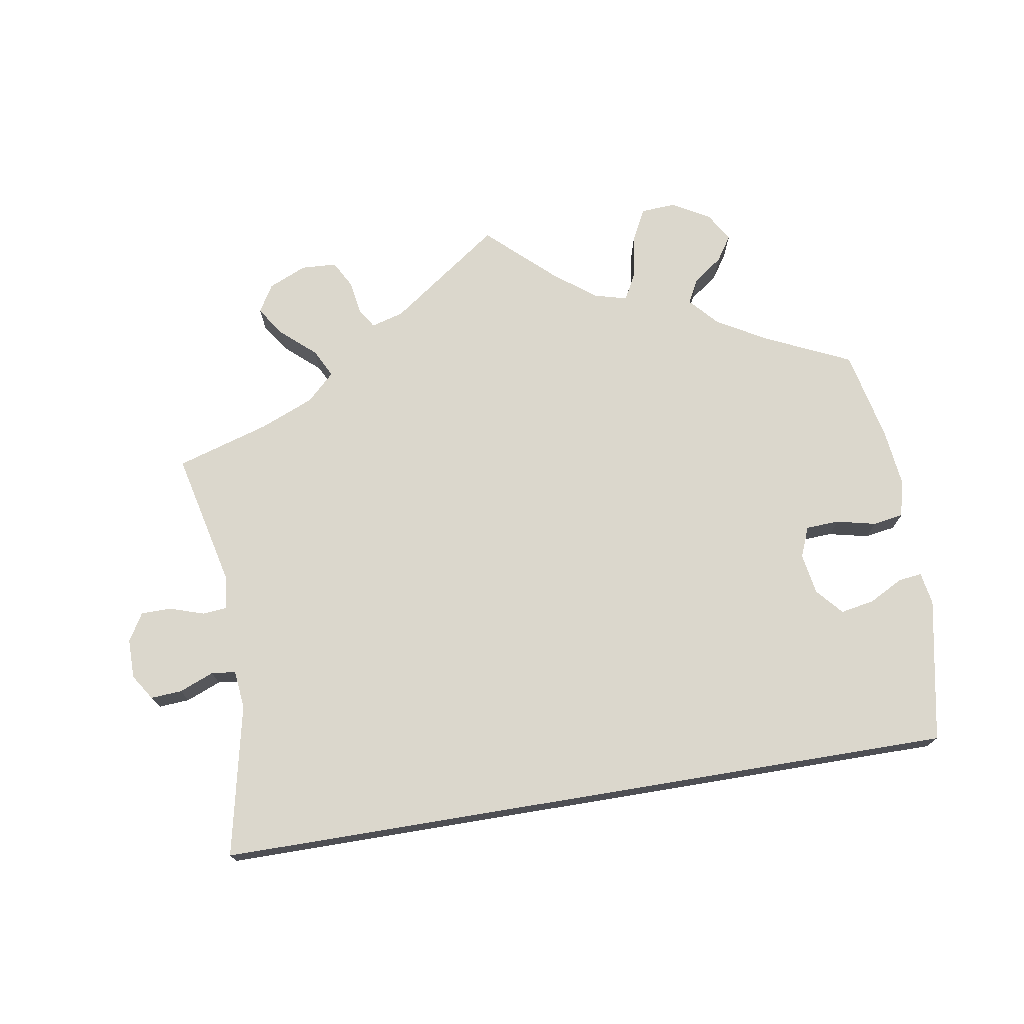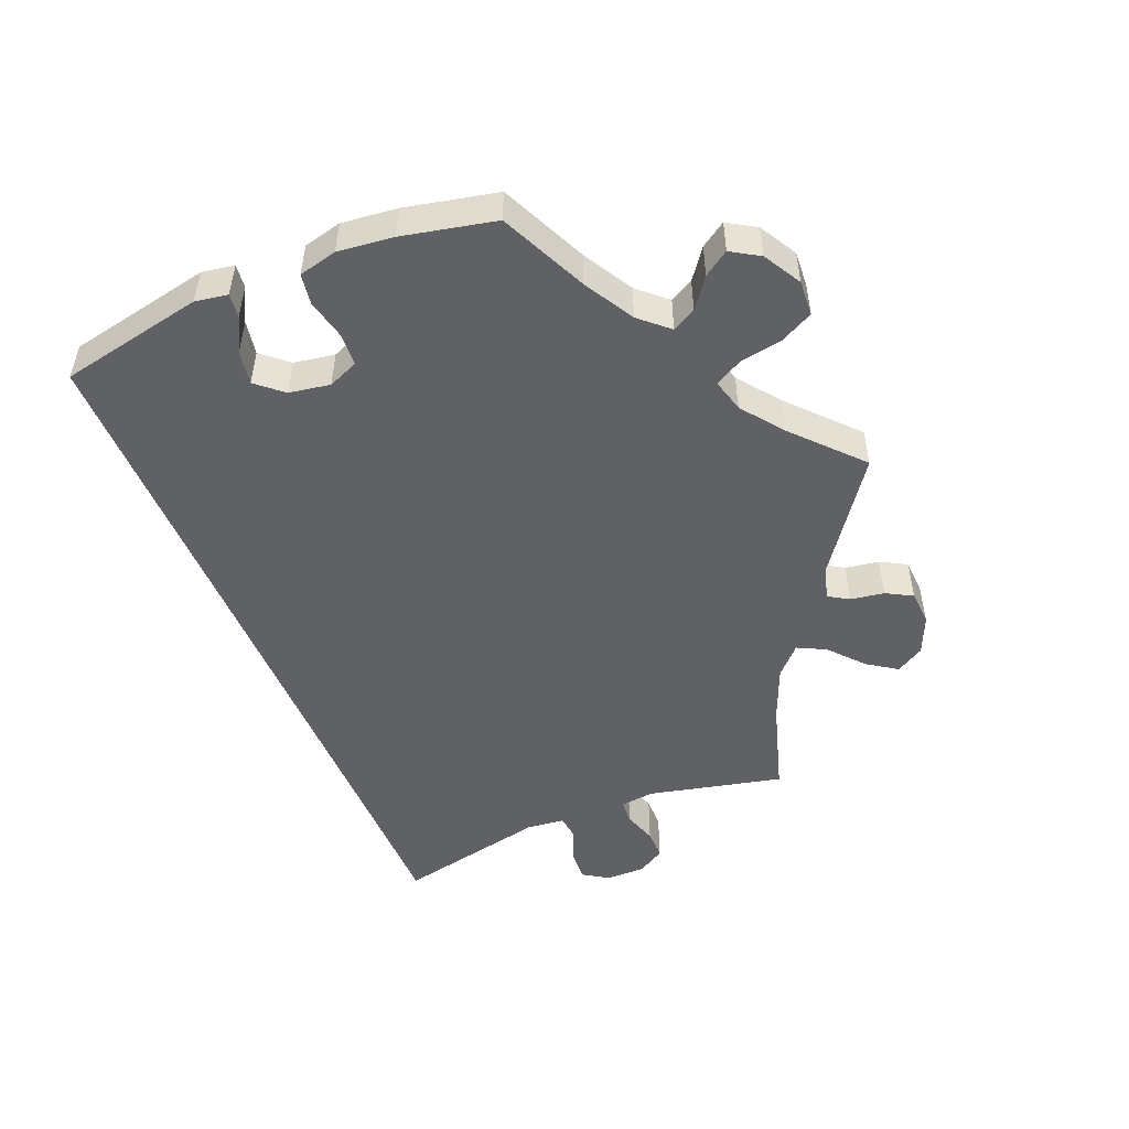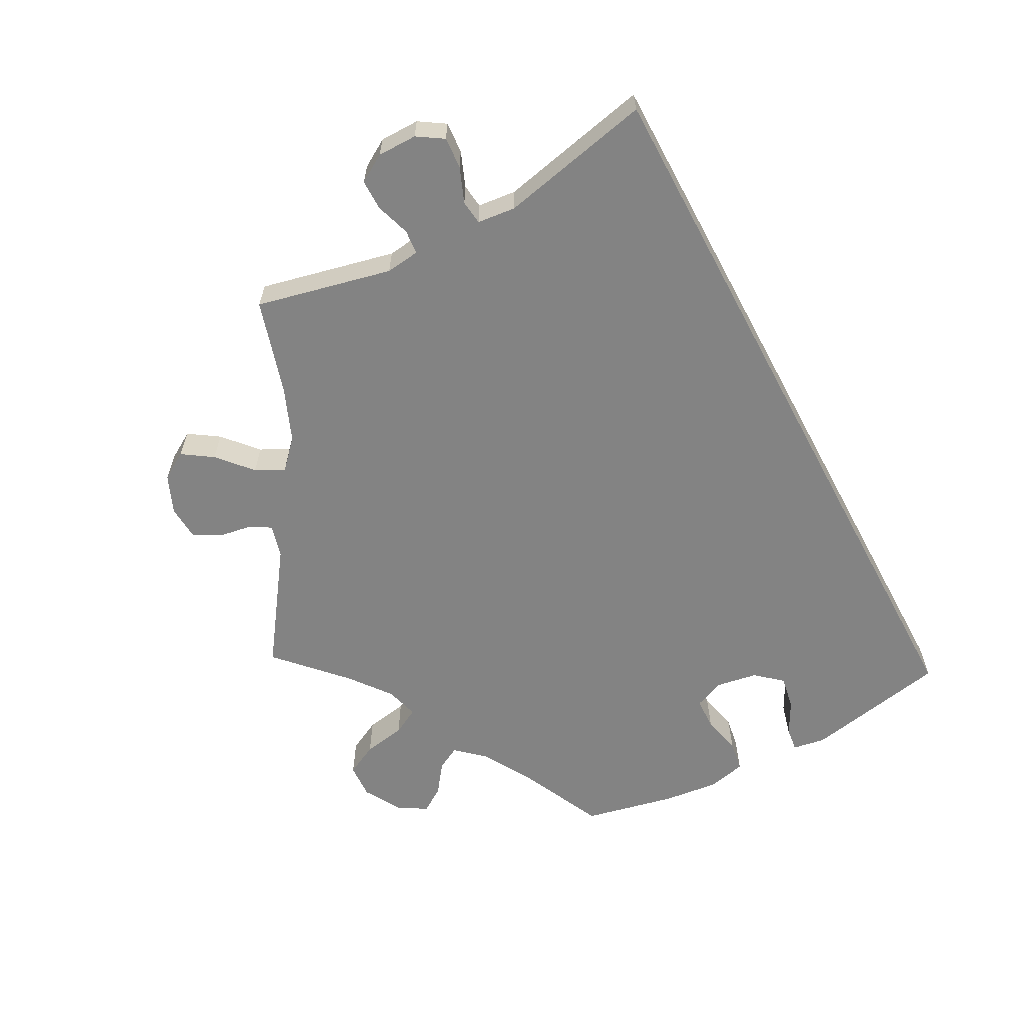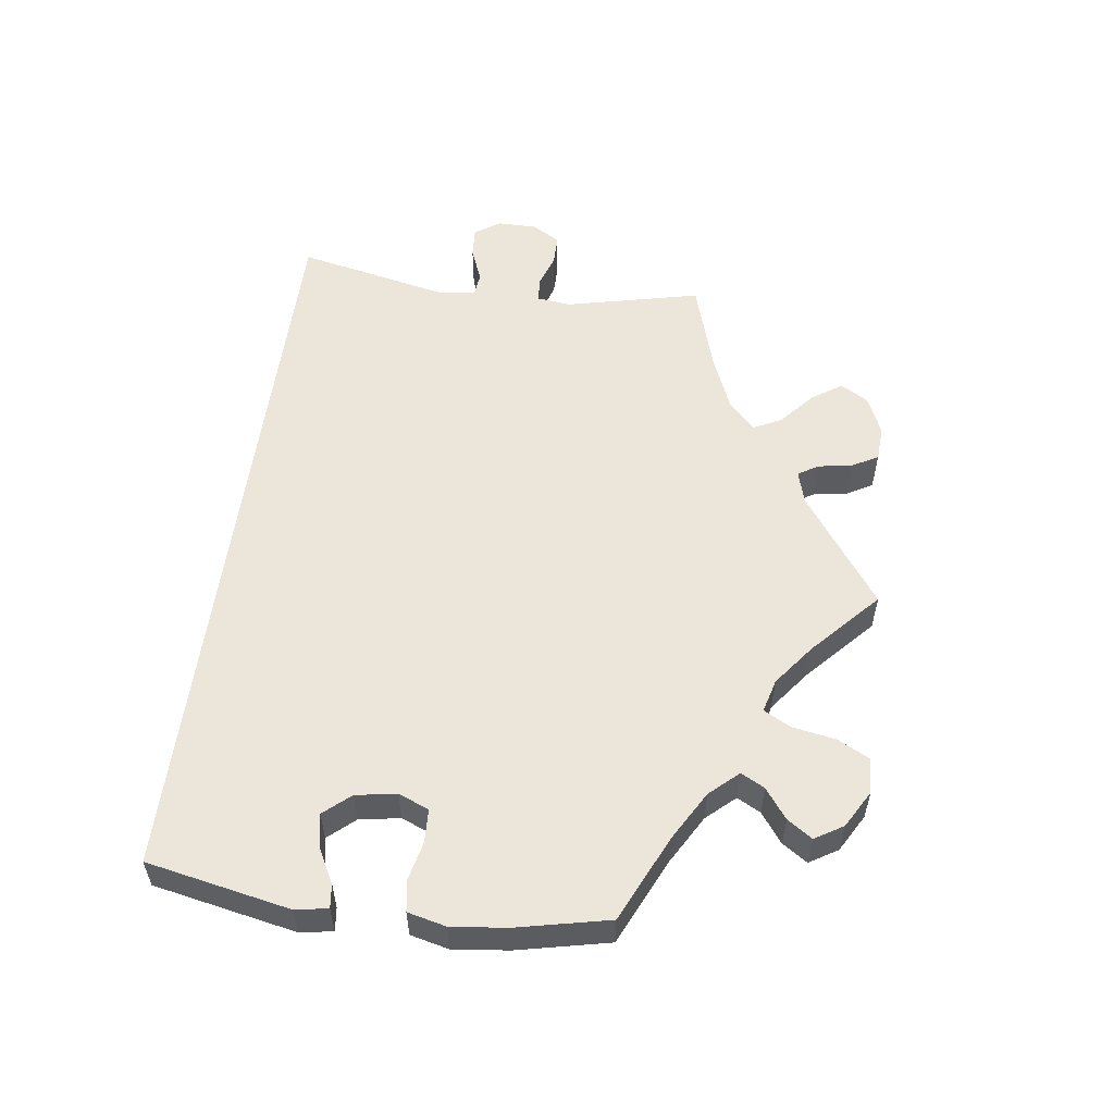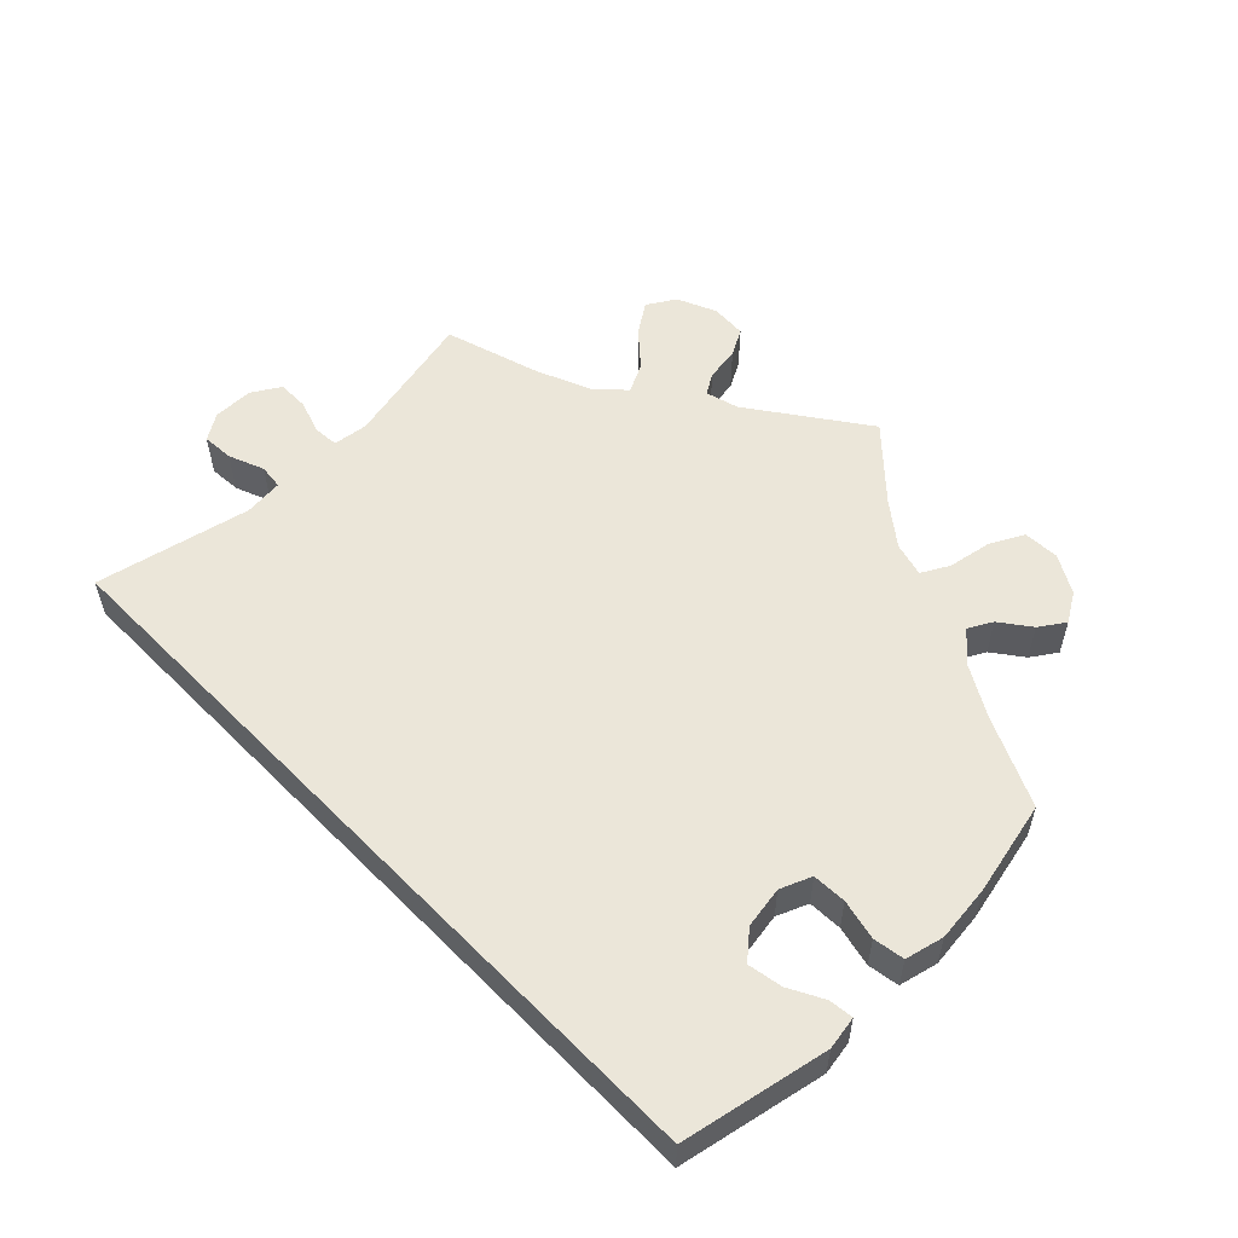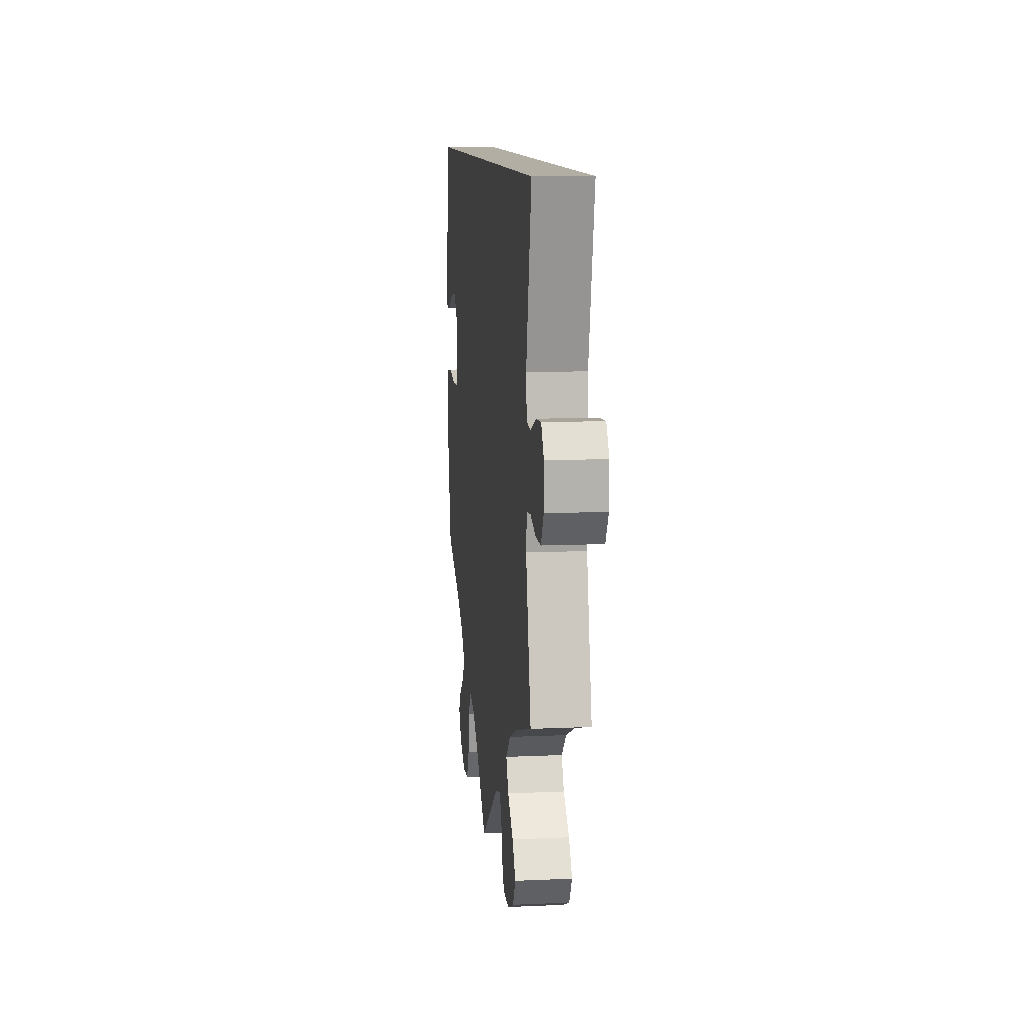
<metadata>
{"format":"obj","ext":"obj","renderer":"f3d","projection":"perspective","resolution":1024,"background":"white","views":[{"elev":73.2,"azim":-9.4,"up":"+Y"},{"elev":-49.9,"azim":112.4,"up":"+Y"},{"elev":-61.0,"azim":-61.7,"up":"+Y"},{"elev":55.3,"azim":97.6,"up":"+Y"},{"elev":55.2,"azim":45.8,"up":"+Y"},{"elev":11.0,"azim":-96.4,"up":"+Z"}]}
</metadata>
<code>
v 0.578 0.07 0.103
v 0.536 0.07 0.06
v 0.304 0.07 -0.45
v -0.225 0.07 -0.522
v -0.65 0.07 -0.039
v 0.395 0.07 -0.002
v 0.203 0.07 -0.473
v 0.412 0.07 -0.368
v 0.095 0.07 -0.532
v 0.537 0.07 -0.31
v 0.461 0.07 -0.048
v 0.562 0.07 -0.042
v 0.405 0.07 0.057
v -0.531 0.07 0.032
v -0.65 0.07 0.018
v 0.537 0.07 0.31
v -0.285 0.07 -0.421
v -0.626 0.07 -0.079
v -0.207 0.07 -0.493
v -0.36 0.07 -0.588
v 0.259 0.07 -0.621
v 0.487 0.07 0.086
v 0 0.07 -0.62
v -0.582 0.07 -0.079
v 0.341 0.07 -0.409
v 0.235 0.07 -0.574
v -0.626 0.07 0.055
v -0.16 0.07 -0.506
v -0.537 0.07 0.31
v -0.49 0.07 0.091
v -0.496 0.07 0.036
v -0.355 0.07 -0.505
v -0.384 0.07 -0.548
v -0.537 0.07 -0.31
v -0.233 0.07 -0.571
v 0.518 0.07 -0.035
v -0.492 0.07 -0.115
v 0.31 0.07 -0.624
v 0.224 0.07 -0.512
v -0.533 0.07 -0.063
v 0.322 0.07 -0.484
v 0.575 0.07 -0.097
v 0.365 0.07 -0.516
v 0.566 0.07 -0.177
v 0.57 0.07 0.056
v 0.438 0.07 0.095
v -0.402 0.07 -0.351
v -0.305 0.07 -0.612
v -0.581 0.07 0.052
v 0.364 0.07 -0.593
v 0.155 0.07 -0.486
v -0.306 0.07 -0.462
v 0.389 0.07 -0.552
v -0.498 0.07 -0.066
v 0.413 0.07 -0.046
v -0.254 0.07 -0.609
v -0.325 0.07 -0.383
v 0.578 -0 0.103
v 0.536 -0 0.06
v 0.304 -0 -0.45
v -0.225 -0 -0.522
v -0.65 -0 -0.039
v 0.395 -0 -0.002
v 0.203 -0 -0.473
v 0.412 -0 -0.368
v 0.095 -0 -0.532
v 0.537 -0 -0.31
v 0.461 -0 -0.048
v 0.562 -0 -0.042
v 0.405 -0 0.057
v -0.531 -0 0.032
v -0.65 -0 0.018
v 0.537 -0 0.31
v -0.285 -0 -0.421
v -0.626 -0 -0.079
v -0.207 -0 -0.493
v -0.36 -0 -0.588
v 0.259 -0 -0.621
v 0.487 -0 0.086
v 0 -0 -0.62
v -0.582 -0 -0.079
v 0.341 -0 -0.409
v 0.235 -0 -0.574
v -0.626 -0 0.055
v -0.16 -0 -0.506
v -0.537 -0 0.31
v -0.49 -0 0.091
v -0.496 -0 0.036
v -0.355 -0 -0.505
v -0.384 -0 -0.548
v -0.537 -0 -0.31
v -0.233 -0 -0.571
v 0.518 -0 -0.035
v -0.492 -0 -0.115
v 0.31 -0 -0.624
v 0.224 -0 -0.512
v -0.533 -0 -0.063
v 0.322 -0 -0.484
v 0.575 -0 -0.097
v 0.365 -0 -0.516
v 0.566 -0 -0.177
v 0.57 -0 0.056
v 0.438 -0 0.095
v -0.402 -0 -0.351
v -0.305 -0 -0.612
v -0.581 -0 0.052
v 0.364 -0 -0.593
v 0.155 -0 -0.486
v -0.306 -0 -0.462
v 0.389 -0 -0.552
v -0.498 -0 -0.066
v 0.413 -0 -0.046
v -0.254 -0 -0.609
v -0.325 -0 -0.383
f 9 23 28
f 51 9 28 19
f 7 51 19
f 38 21 26 39
f 38 39 7
f 50 38 7
f 41 43 53 50
f 3 41 50 7
f 25 3 7 19
f 42 44 10 8
f 42 8 25 19
f 11 36 12 42
f 55 11 42 19
f 1 45 2 22
f 1 22 46
f 30 29 16 1
f 30 1 46
f 31 30 46 13
f 15 27 49 14
f 40 24 18 5
f 54 40 5 15
f 47 34 37
f 57 47 37 54
f 17 57 54
f 20 33 32 52
f 20 52 17
f 48 20 17
f 4 35 56 48
f 19 4 48 17
f 6 55 19 17
f 54 15 14 31
f 31 13 6
f 17 54 31 6
f 85 80 66
f 76 85 66 108
f 76 108 64
f 96 83 78 95
f 64 96 95
f 64 95 107
f 107 110 100 98
f 64 107 98 60
f 76 64 60 82
f 65 67 101 99
f 76 82 65 99
f 99 69 93 68
f 76 99 68 112
f 79 59 102 58
f 103 79 58
f 58 73 86 87
f 103 58 87
f 70 103 87 88
f 71 106 84 72
f 62 75 81 97
f 72 62 97 111
f 94 91 104
f 111 94 104 114
f 111 114 74
f 109 89 90 77
f 74 109 77
f 74 77 105
f 105 113 92 61
f 74 105 61 76
f 74 76 112 63
f 88 71 72 111
f 63 70 88
f 63 88 111 74
f 28 85 76 19
f 19 76 61 4
f 4 61 92 35
f 35 92 113 56
f 56 113 105 48
f 48 105 77 20
f 20 77 90 33
f 33 90 89 32
f 32 89 109 52
f 52 109 74 17
f 17 74 114 57
f 57 114 104 47
f 47 104 91 34
f 34 91 94 37
f 37 94 111 54
f 54 111 97 40
f 40 97 81 24
f 24 81 75 18
f 18 75 62 5
f 5 62 72 15
f 15 72 84 27
f 27 84 106 49
f 49 106 71 14
f 14 71 88 31
f 31 88 87 30
f 30 87 86 29
f 29 86 73 16
f 16 73 58 1
f 1 58 102 45
f 45 102 59 2
f 2 59 79 22
f 22 79 103 46
f 46 103 70 13
f 13 70 63 6
f 6 63 112 55
f 55 112 68 11
f 11 68 93 36
f 36 93 69 12
f 12 69 99 42
f 42 99 101 44
f 44 101 67 10
f 10 67 65 8
f 8 65 82 25
f 25 82 60 3
f 3 60 98 41
f 41 98 100 43
f 43 100 110 53
f 53 110 107 50
f 50 107 95 38
f 38 95 78 21
f 21 78 83 26
f 26 83 96 39
f 39 96 64 7
f 7 64 108 51
f 51 108 66 9
f 9 66 80 23
f 23 80 85 28

</code>
